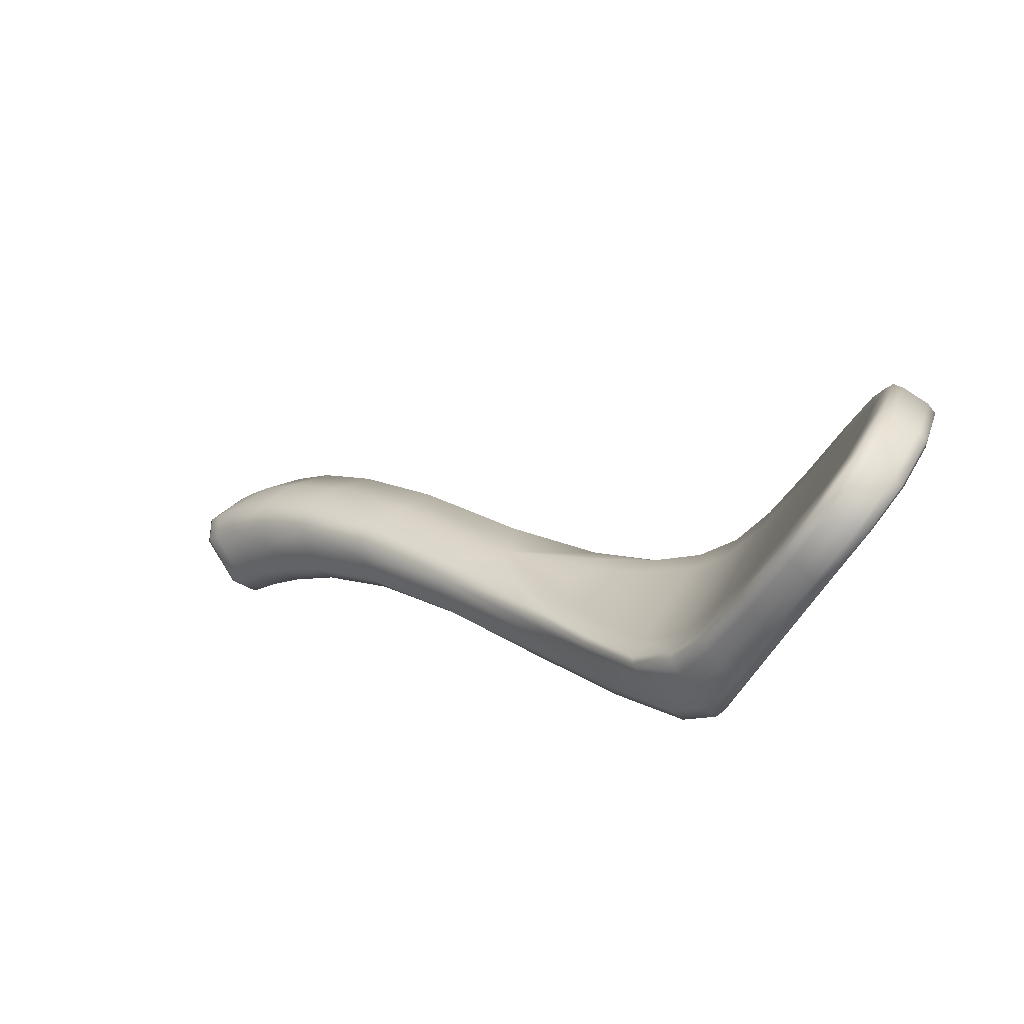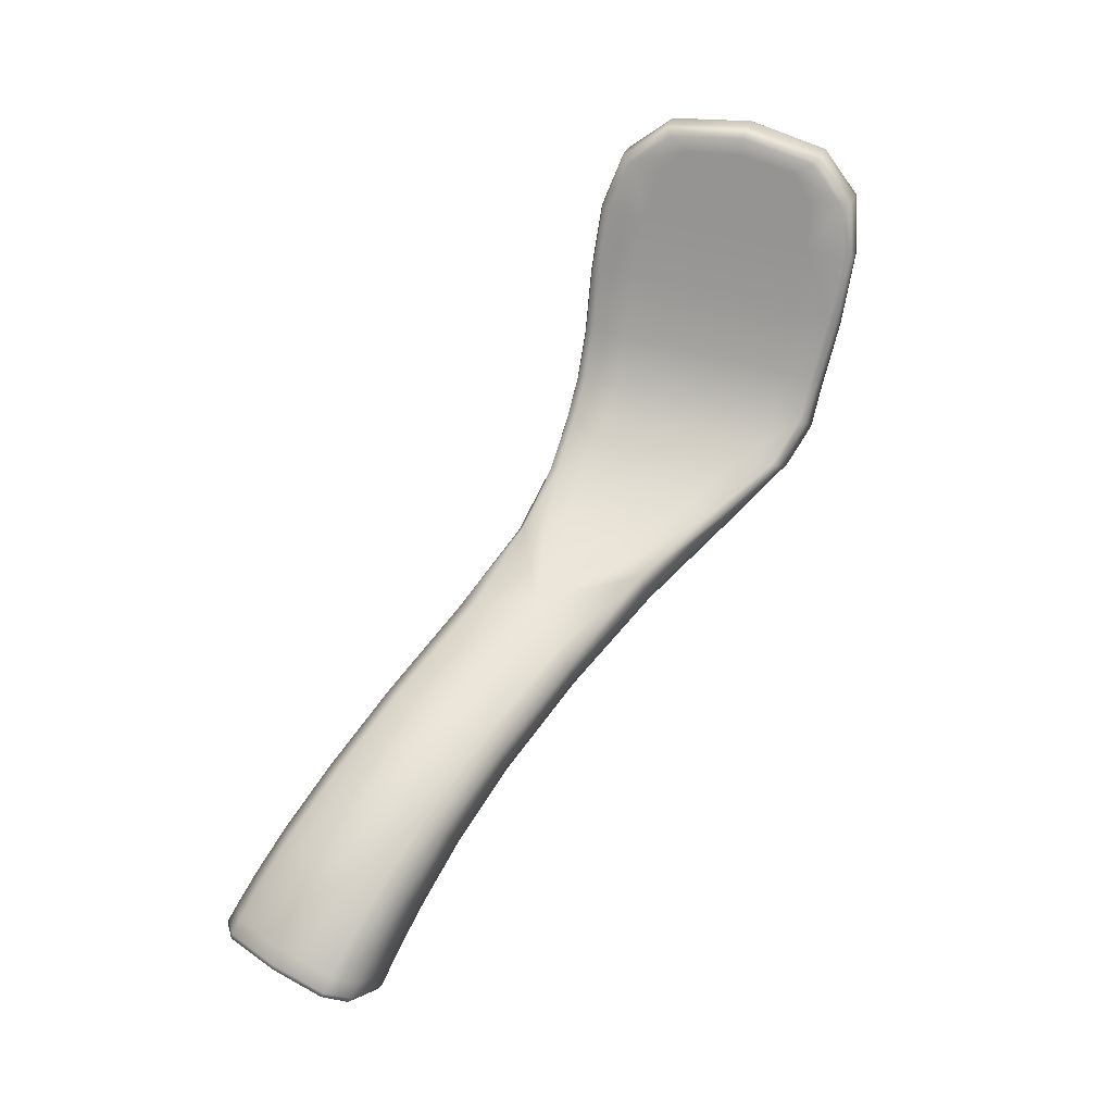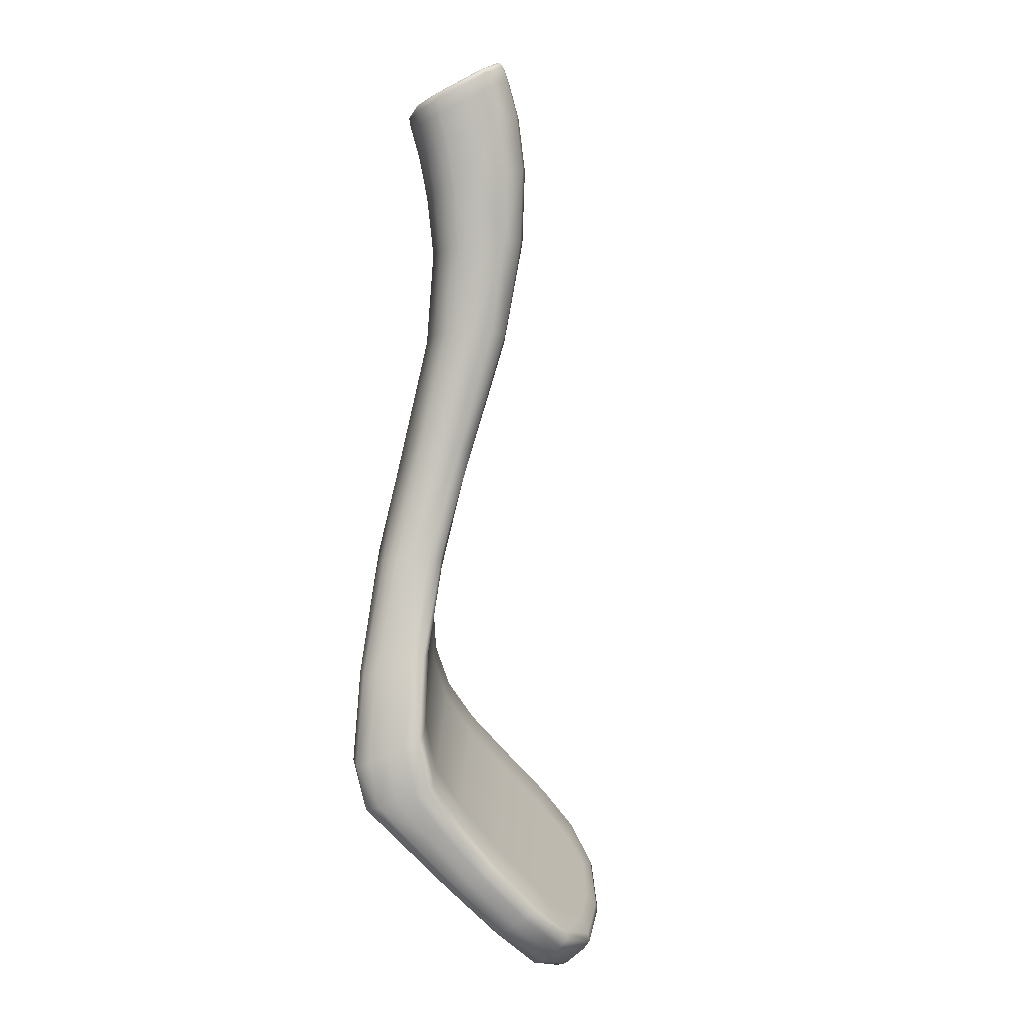
<metadata>
{"format":"obj","ext":"obj","renderer":"f3d","projection":"perspective","resolution":1024,"background":"white","views":[{"elev":28.3,"azim":26.4,"up":"+Z"},{"elev":52.3,"azim":-70.3,"up":"+Z"},{"elev":-72.2,"azim":-107.5,"up":"+Y"}]}
</metadata>
<code>
o #ID135
v -0.7156 0.1182 0.2546
v -0.7279 0.1095 0.2533
v -0.7594 0.1174 0.251
v -0.694 0.1013 0.2583
v -0.7182 0.09538 0.2546
v -0.7253 0.1254 0.2533
v -0.6935 0.1176 0.2583
v -0.7305 0.0935 0.2533
v -0.727 0.1339 0.2546
v -0.6931 0.128 0.2583
v -0.6945 0.08495 0.2583
v -0.6677 0.1151 0.2655
v -0.6949 0.07456 0.2583
v -0.7356 0.08664 0.2546
v -0.7668 0.1378 0.2522
v -0.6653 0.075 0.2653
v -0.6665 0.09507 0.2654
v -0.7757 0.103 0.2522
v -0.694 0.1335 0.2597
v -0.8096 0.1486 0.249
v -0.7703 0.1449 0.2569
v -0.6685 0.1279 0.2655
v -0.6541 0.09305 0.274
v -0.6961 0.06898 0.2597
v -0.7822 0.09854 0.2569
v -0.8185 0.1142 0.249
v -0.697 0.1353 0.2639
v -0.6703 0.1346 0.267
v -0.8106 0.1305 0.2473
v -0.7291 0.1369 0.259
v -0.6645 0.06224 0.2652
v -0.657 0.1279 0.2745
v -0.6559 0.1144 0.2743
v -0.6654 0.0553 0.2666
v -0.6992 0.06707 0.2639
v -0.7387 0.08454 0.259
v -0.8107 0.155 0.2543
v -0.8428 0.1388 0.2398
v -0.7313 0.1372 0.2648
v -0.6512 0.05819 0.2735
v -0.6523 0.07174 0.2737
v -0.6484 0.1148 0.2887
v -0.8225 0.1091 0.2543
v -0.7409 0.08484 0.2648
v -0.6746 0.1366 0.2712
v -0.8402 0.1632 0.2477
v -0.8128 0.1556 0.2615
v -0.8391 0.1567 0.2418
v -0.772 0.1453 0.2634
v -0.6449 0.07162 0.2876
v -0.6588 0.1351 0.2761
v -0.6467 0.09323 0.2881
v -0.6694 0.0527 0.2708
v -0.8246 0.1097 0.2615
v -0.8523 0.1162 0.2477
v -0.7839 0.09897 0.2634
v -0.8482 0.1213 0.2418
v -0.6799 0.1362 0.2767
v -0.6626 0.1371 0.2805
v -0.701 0.1353 0.2694
v -0.8588 0.1624 0.2333
v -0.7737 0.1457 0.2699
v -0.6518 0.05081 0.2748
v -0.6511 0.1358 0.2907
v -0.6495 0.1286 0.2891
v -0.6339 0.09356 0.3119
v -0.6552 0.04801 0.2791
v -0.6748 0.05228 0.2764
v -0.7032 0.067 0.2694
v -0.7856 0.0994 0.2699
v -0.8682 0.1258 0.2333
v -0.7048 0.1352 0.2749
v -0.8437 0.164 0.2555
v -0.8622 0.1438 0.2313
v -0.7335 0.1375 0.2707
v -0.6441 0.05041 0.2884
v -0.6438 0.05788 0.2872
v -0.6369 0.1304 0.313
v -0.6358 0.1161 0.3125
v -0.707 0.06694 0.2749
v -0.8558 0.1171 0.2555
v -0.7431 0.08514 0.2707
v -0.6674 0.1366 0.2862
v -0.8661 0.1706 0.2476
v -0.8473 0.1649 0.2635
v -0.861 0.1694 0.2394
v -0.815 0.1561 0.2688
v -0.8752 0.1471 0.2241
v -0.7347 0.1351 0.2752
v -0.631 0.05678 0.3107
v -0.6321 0.07108 0.3112
v -0.654 0.1379 0.2949
v -0.6223 0.1165 0.3372
v -0.6599 0.04752 0.2848
v -0.8593 0.1181 0.2635
v -0.8785 0.1221 0.2476
v -0.8268 0.1102 0.2688
v -0.8735 0.1207 0.2394
v -0.7432 0.08748 0.2752
v -0.672 0.1361 0.2917
v -0.6576 0.1375 0.3004
v -0.6851 0.1358 0.2821
v -0.875 0.1738 0.2321
v -0.8172 0.1506 0.2742
v -0.8719 0.1664 0.2261
v -0.7726 0.1393 0.2747
v -0.6466 0.04762 0.2925
v -0.6186 0.07142 0.3358
v -0.6414 0.1401 0.3175
v -0.6384 0.1379 0.3143
v -0.6205 0.09394 0.3364
v -0.6502 0.04717 0.2979
v -0.6645 0.04704 0.2904
v -0.6799 0.05188 0.2817
v -0.826 0.1161 0.2742
v -0.8879 0.1237 0.2321
v -0.7815 0.1045 0.2747
v -0.8816 0.1287 0.2261
v -0.6889 0.1345 0.286
v -0.7077 0.1341 0.279
v -0.8713 0.1718 0.2559
v -0.8798 0.1688 0.2209
v -0.766 0.1191 0.276
v -0.6337 0.04615 0.3146
v -0.6312 0.04902 0.3115
v -0.6247 0.1384 0.3391
v -0.6233 0.1308 0.3379
v -0.6108 0.09423 0.353
v -0.6837 0.05257 0.2857
v -0.7097 0.06801 0.279
v -0.8837 0.1236 0.2559
v -0.8897 0.1303 0.2209
v -0.6612 0.137 0.3057
v -0.7091 0.1307 0.2804
v -0.8877 0.1767 0.248
v -0.8767 0.1667 0.2622
v -0.8814 0.1752 0.24
v -0.8515 0.1597 0.2694
v -0.883 0.1491 0.219
v -0.7341 0.1273 0.2765
v -0.6175 0.04932 0.3364
v -0.6173 0.05709 0.3356
v -0.645 0.1397 0.3217
v -0.6126 0.1275 0.3555
v -0.6122 0.1146 0.354
v -0.6538 0.04673 0.3033
v -0.7103 0.07134 0.2804
v -0.886 0.1306 0.2622
v -0.9005 0.1272 0.248
v -0.8605 0.1247 0.2694
v -0.8941 0.1254 0.24
v -0.7392 0.09394 0.2765
v -0.6639 0.1358 0.3096
v -0.6486 0.1393 0.3258
v -0.6753 0.1348 0.2958
v -0.8906 0.1781 0.2341
v -0.8569 0.1424 0.2714
v -0.8835 0.1765 0.2266
v -0.8193 0.1328 0.2759
v -0.8869 0.1501 0.2165
v -0.7262 0.1206 0.2775
v -0.6374 0.04572 0.3188
v -0.6072 0.06102 0.3535
v -0.6089 0.07392 0.3527
v -0.6319 0.1402 0.3442
v -0.6279 0.1406 0.3414
v -0.607 0.1096 0.3617
v -0.641 0.0453 0.3229
v -0.6566 0.04735 0.3072
v -0.668 0.04762 0.2944
v -0.9036 0.1274 0.2341
v -0.8966 0.1254 0.2266
v -0.7285 0.09453 0.2775
v -0.6762 0.1319 0.2971
v -0.69 0.1314 0.2873
v -0.8941 0.1717 0.2541
v -0.8875 0.1778 0.2239
v -0.8837 0.17 0.2184
v -0.7366 0.1106 0.2765
v -0.6243 0.04604 0.3413
v -0.6203 0.04646 0.3385
v -0.6045 0.07919 0.3607
v -0.6167 0.1363 0.3596
v -0.6135 0.1343 0.3574
v -0.6045 0.09443 0.3632
v -0.6693 0.05032 0.2958
v -0.6851 0.05542 0.287
v -0.9036 0.1347 0.2541
v -0.9008 0.1262 0.2239
v -0.8937 0.1311 0.2184
v -0.6513 0.138 0.3289
v -0.6894 0.12 0.2873
v -0.7095 0.1211 0.2804
v -0.9046 0.1747 0.2473
v -0.9005 0.1536 0.2561
v -0.8977 0.1798 0.2416
v -0.8827 0.149 0.2643
v -0.8855 0.1701 0.2177
v -0.7097 0.101 0.2804
v -0.6098 0.05141 0.357
v -0.607 0.05402 0.355
v -0.636 0.1398 0.347
v -0.6054 0.1212 0.3685
v -0.6051 0.1167 0.3658
v -0.6012 0.09453 0.3686
v -0.6439 0.04597 0.326
v -0.6858 0.06689 0.287
v -0.7099 0.08099 0.2804
v -0.9143 0.1371 0.2473
v -0.9106 0.1293 0.2416
v -0.8953 0.1319 0.2177
v -0.652 0.1349 0.3298
v -0.6391 0.1385 0.349
v -0.6645 0.1328 0.3109
v -0.902 0.1811 0.2385
v -0.8948 0.1794 0.2313
v -0.8886 0.1505 0.2159
v -0.6284 0.04562 0.3441
v -0.601 0.06758 0.3668
v -0.6015 0.07227 0.3644
v -0.6252 0.1355 0.3642
v -0.6209 0.1359 0.3619
v -0.6316 0.0463 0.3462
v -0.645 0.04884 0.3271
v -0.6578 0.0501 0.3086
v -0.9151 0.1303 0.2385
v -0.908 0.1283 0.2313
v -0.6635 0.1206 0.3105
v -0.6752 0.1198 0.2969
v -0.9112 0.1563 0.2491
v -0.8963 0.1793 0.2303
v -0.8892 0.1777 0.2232
v -0.89 0.1509 0.2166
v -0.6183 0.05058 0.3616
v -0.6141 0.05099 0.3593
v -0.6127 0.122 0.3731
v -0.6084 0.1224 0.3709
v -0.6588 0.06234 0.3089
v -0.6704 0.06239 0.296
v -0.9092 0.1291 0.2303
v -0.9022 0.1271 0.2232
v -0.64 0.1354 0.3494
v -0.6728 0.09111 0.2964
v -0.6876 0.09344 0.2872
v -0.9157 0.1575 0.2458
v -0.909 0.176 0.244
v -0.8906 0.1762 0.2233
v -0.8871 0.1692 0.2183
v -0.6081 0.06532 0.3714
v -0.6038 0.06574 0.3691
v -0.6285 0.1343 0.3656
v -0.6037 0.09416 0.3739
v -0.6009 0.09447 0.3715
v -0.633 0.04917 0.3467
v -0.9188 0.1381 0.244
v -0.9027 0.129 0.2233
v -0.8962 0.1335 0.2183
v -0.6391 0.1226 0.3487
v -0.63 0.1315 0.3651
v -0.651 0.1222 0.3294
v -0.91 0.1759 0.2426
v -0.9033 0.1809 0.2374
v -0.8884 0.1679 0.2192
v -0.6218 0.05115 0.3631
v -0.6206 0.1207 0.3765
v -0.617 0.1216 0.3754
v -0.6237 0.05371 0.3627
v -0.6342 0.06193 0.3469
v -0.6461 0.06158 0.3275
v -0.9196 0.1387 0.2426
v -0.9161 0.131 0.2374
v -0.8968 0.1352 0.2192
v -0.6485 0.09187 0.3285
v -0.6611 0.09145 0.3097
v -0.9038 0.1793 0.2366
v -0.8972 0.1777 0.23
v -0.8911 0.1512 0.2177
v -0.6161 0.06517 0.3748
v -0.6124 0.0649 0.3737
v -0.6124 0.09332 0.3784
v -0.6081 0.09374 0.3762
v -0.9157 0.1327 0.2366
v -0.9093 0.1309 0.23
v -0.6297 0.1199 0.3637
v -0.9165 0.1577 0.2443
v -0.8977 0.1759 0.2301
v -0.8916 0.1745 0.2239
v -0.8918 0.1514 0.2184
v -0.6226 0.1188 0.3752
v -0.6252 0.06521 0.362
v -0.9088 0.1328 0.2301
v -0.9028 0.1311 0.2239
v -0.6277 0.09257 0.3625
v -0.6243 0.1121 0.3712
v -0.6367 0.09228 0.3477
v -0.9162 0.1576 0.2432
v -0.9101 0.1746 0.2416
v -0.8923 0.1733 0.2242
v -0.8892 0.1672 0.2198
v -0.6184 0.06683 0.3736
v -0.6183 0.09285 0.3779
v -0.616 0.09299 0.3794
v -0.6212 0.07334 0.37
v -0.919 0.1398 0.2416
v -0.9028 0.1324 0.2242
v -0.8972 0.1363 0.2198
v -0.9097 0.173 0.2408
v -0.9038 0.1773 0.2362
v -0.8898 0.1667 0.2203
v -0.9179 0.1411 0.2408
v -0.9148 0.1345 0.2362
v -0.8974 0.137 0.2203
v -0.6215 0.09276 0.3727
v -0.9038 0.176 0.2359
v -0.8981 0.1747 0.2301
v -0.8922 0.1515 0.2189
v -0.9142 0.1356 0.2359
v -0.9085 0.134 0.2301
v -0.9153 0.1574 0.2424
v -0.8983 0.1738 0.2301
v -0.8927 0.1725 0.2245
v -0.9083 0.1348 0.2301
v -0.9028 0.1333 0.2245
v -0.9147 0.1573 0.2417
v -0.9094 0.172 0.2403
v -0.9172 0.1418 0.2403
v -0.9092 0.1712 0.2399
v -0.9038 0.1751 0.2357
v -0.9166 0.1423 0.2399
v -0.9137 0.1364 0.2357
v -0.9143 0.1571 0.2413
f 1 2 3
f 1 4 2
f 3 2 5
f 6 1 3
f 2 4 5
f 1 7 4
f 3 5 8
f 9 6 3
f 10 1 6
f 4 11 5
f 10 7 1
f 7 12 4
f 5 13 8
f 3 8 14
f 9 10 6
f 15 9 3
f 4 16 11
f 5 11 13
f 10 12 7
f 12 17 4
f 8 13 14
f 3 14 18
f 9 19 10
f 20 15 3
f 21 9 15
f 11 16 13
f 4 17 16
f 10 22 12
f 12 23 17
f 14 13 24
f 18 14 25
f 3 18 26
f 19 9 27
f 28 10 19
f 20 21 15
f 20 3 29
f 9 21 30
f 16 31 13
f 17 23 16
f 28 22 10
f 32 12 22
f 12 33 23
f 13 34 24
f 24 35 14
f 26 18 25
f 14 36 25
f 29 3 26
f 28 19 27
f 27 9 30
f 37 21 20
f 20 29 38
f 30 21 39
f 16 40 31
f 13 31 34
f 23 41 16
f 28 32 22
f 32 33 12
f 23 33 42
f 34 35 24
f 35 36 14
f 26 25 43
f 36 44 25
f 38 29 26
f 28 27 45
f 27 30 39
f 46 37 20
f 21 37 47
f 48 20 38
f 39 21 49
f 31 40 34
f 16 41 40
f 41 23 50
f 51 32 28
f 33 32 42
f 23 42 52
f 34 53 35
f 35 44 36
f 25 54 43
f 26 43 55
f 44 56 25
f 38 26 57
f 45 27 58
f 59 28 45
f 27 39 60
f 37 46 47
f 46 20 48
f 21 47 49
f 61 48 38
f 39 49 62
f 40 63 34
f 40 41 50
f 23 52 50
f 51 28 59
f 32 51 64
f 32 65 42
f 52 42 66
f 67 53 34
f 53 68 35
f 35 69 44
f 43 54 55
f 25 56 54
f 26 55 57
f 44 70 56
f 38 57 71
f 59 45 58
f 58 27 60
f 60 39 72
f 47 46 73
f 48 61 46
f 49 47 62
f 61 38 74
f 39 62 75
f 40 76 63
f 63 67 34
f 40 50 77
f 50 52 66
f 64 51 59
f 32 64 65
f 42 65 78
f 42 79 66
f 67 68 53
f 68 69 35
f 69 80 44
f 54 81 55
f 56 70 54
f 57 55 71
f 44 82 70
f 74 38 71
f 59 58 83
f 58 60 72
f 72 39 75
f 46 84 73
f 47 73 85
f 46 61 86
f 62 47 87
f 61 74 88
f 75 62 89
f 76 67 63
f 40 77 76
f 77 50 90
f 50 66 91
f 64 59 92
f 65 64 78
f 42 78 79
f 66 79 93
f 67 94 68
f 68 80 69
f 80 82 44
f 54 95 81
f 55 81 96
f 70 97 54
f 55 98 71
f 82 99 70
f 88 74 71
f 83 58 100
f 101 59 83
f 58 72 102
f 72 75 89
f 73 84 85
f 46 86 84
f 47 85 87
f 61 103 86
f 87 104 62
f 105 61 88
f 62 106 89
f 76 107 67
f 77 90 76
f 50 91 90
f 91 66 108
f 92 59 101
f 109 64 92
f 64 110 78
f 79 78 93
f 66 93 111
f 112 94 67
f 94 113 68
f 68 114 80
f 80 99 82
f 81 95 96
f 54 97 95
f 55 96 98
f 115 97 70
f 71 98 116
f 117 70 99
f 88 71 118
f 101 83 100
f 100 58 102
f 102 72 119
f 72 89 120
f 85 84 121
f 86 103 84
f 85 104 87
f 61 105 103
f 104 106 62
f 122 105 88
f 106 123 89
f 124 107 76
f 107 112 67
f 76 90 125
f 90 91 108
f 66 111 108
f 109 92 101
f 110 64 109
f 78 110 126
f 78 127 93
f 111 93 128
f 112 113 94
f 113 114 68
f 114 129 80
f 80 130 99
f 95 131 96
f 95 97 115
f 98 96 116
f 115 70 117
f 71 116 118
f 123 117 99
f 88 118 132
f 101 100 133
f 100 102 119
f 119 72 120
f 89 134 120
f 84 135 121
f 85 121 136
f 84 103 137
f 104 85 138
f 105 122 103
f 104 123 106
f 122 88 139
f 89 123 140
f 124 112 107
f 125 124 76
f 90 141 125
f 90 108 142
f 108 111 128
f 109 101 143
f 126 110 109
f 78 126 127
f 93 127 144
f 93 145 128
f 112 146 113
f 113 129 114
f 129 130 80
f 99 130 147
f 95 148 131
f 96 131 149
f 150 95 115
f 96 151 116
f 123 115 117
f 118 116 132
f 123 99 152
f 139 88 132
f 133 100 153
f 154 101 133
f 100 119 155
f 119 120 134
f 89 140 134
f 121 135 136
f 84 137 135
f 85 136 138
f 103 156 137
f 138 157 104
f 103 122 158
f 104 159 123
f 122 139 160
f 140 123 161
f 124 162 112
f 141 124 125
f 90 142 141
f 142 108 163
f 108 128 164
f 143 101 154
f 165 109 143
f 126 109 166
f 127 126 144
f 93 144 145
f 128 145 167
f 168 146 112
f 146 169 113
f 113 170 129
f 147 130 129
f 152 99 147
f 131 148 149
f 95 150 148
f 96 149 151
f 157 150 115
f 116 151 171
f 159 115 123
f 116 172 132
f 123 152 173
f 160 139 132
f 154 133 153
f 153 100 155
f 155 119 174
f 119 134 175
f 134 140 161
f 136 135 176
f 137 156 135
f 136 157 138
f 103 158 156
f 104 157 159
f 122 177 158
f 178 122 160
f 161 123 179
f 180 162 124
f 162 168 112
f 141 181 124
f 142 163 141
f 108 164 163
f 164 128 182
f 165 143 154
f 166 109 165
f 183 126 166
f 126 184 144
f 145 144 167
f 128 167 185
f 168 169 146
f 169 170 113
f 129 170 186
f 147 129 187
f 173 152 147
f 148 188 149
f 157 148 150
f 151 149 171
f 157 115 159
f 116 171 172
f 132 172 189
f 123 173 179
f 160 132 190
f 154 153 191
f 155 174 153
f 119 175 174
f 175 134 192
f 134 161 193
f 135 194 176
f 176 195 136
f 135 156 196
f 136 197 157
f 158 177 156
f 122 178 177
f 198 178 160
f 161 179 199
f 180 168 162
f 181 180 124
f 200 181 141
f 141 163 201
f 164 182 163
f 128 185 182
f 165 154 202
f 183 166 165
f 184 126 183
f 144 184 203
f 144 204 167
f 167 205 185
f 168 206 169
f 170 169 186
f 187 129 186
f 147 187 207
f 173 147 208
f 195 188 148
f 149 188 209
f 197 148 157
f 149 210 171
f 172 171 189
f 132 189 190
f 179 173 199
f 160 190 211
f 153 212 191
f 213 154 191
f 174 214 153
f 174 175 192
f 134 193 192
f 193 161 199
f 194 195 176
f 135 196 194
f 136 195 197
f 156 215 196
f 177 216 156
f 177 178 198
f 198 160 217
f 180 218 168
f 200 180 181
f 201 200 141
f 163 219 201
f 163 182 220
f 182 185 205
f 202 154 213
f 221 165 202
f 183 165 222
f 203 184 183
f 144 203 204
f 167 204 205
f 223 206 168
f 169 206 224
f 186 169 225
f 207 187 186
f 208 147 207
f 199 173 208
f 195 209 188
f 195 148 197
f 149 209 210
f 171 210 226
f 189 171 227
f 211 190 189
f 217 160 211
f 191 212 213
f 153 214 212
f 174 228 214
f 174 192 229
f 193 199 192
f 194 230 195
f 196 215 194
f 156 216 215
f 177 231 216
f 177 198 232
f 198 217 233
f 234 218 180
f 218 223 168
f 200 235 180
f 201 219 200
f 163 220 219
f 182 205 220
f 221 202 213
f 222 165 221
f 236 183 222
f 203 183 237
f 204 203 205
f 206 223 224
f 169 224 225
f 186 225 238
f 207 186 239
f 199 208 207
f 230 209 195
f 210 209 226
f 171 226 227
f 189 227 240
f 211 189 241
f 233 217 211
f 212 242 213
f 228 212 214
f 229 228 174
f 192 243 229
f 192 199 244
f 194 245 230
f 215 246 194
f 216 231 215
f 177 232 231
f 232 198 247
f 198 233 248
f 234 223 218
f 235 234 180
f 249 235 200
f 200 219 250
f 220 205 219
f 221 213 251
f 236 222 221
f 237 183 236
f 237 252 203
f 203 253 205
f 224 223 254
f 225 224 238
f 186 238 239
f 243 207 239
f 199 207 244
f 245 209 230
f 209 255 226
f 227 226 240
f 189 240 241
f 211 241 256
f 233 211 257
f 212 258 242
f 213 242 259
f 228 260 212
f 243 228 229
f 192 244 243
f 246 245 194
f 215 261 246
f 231 262 215
f 231 232 247
f 247 198 248
f 248 233 263
f 234 264 223
f 249 234 235
f 250 249 200
f 252 250 219
f 219 205 253
f 213 259 251
f 221 251 265
f 236 221 266
f 237 236 252
f 203 252 253
f 223 267 254
f 224 254 268
f 238 224 269
f 239 238 243
f 244 207 243
f 245 255 209
f 226 255 270
f 240 226 271
f 241 240 256
f 257 211 256
f 233 257 272
f 258 259 242
f 260 258 212
f 228 273 260
f 243 274 228
f 261 245 246
f 215 262 261
f 262 231 275
f 231 247 276
f 247 248 263
f 263 233 277
f 278 264 234
f 223 264 267
f 249 279 234
f 252 249 250
f 253 252 219
f 251 259 265
f 221 265 266
f 236 266 280
f 236 281 252
f 254 267 268
f 224 268 269
f 238 269 273
f 243 238 274
f 270 255 245
f 271 226 270
f 240 271 282
f 256 240 283
f 272 257 256
f 277 233 272
f 258 284 259
f 273 258 260
f 274 273 228
f 261 285 245
f 275 261 262
f 231 276 275
f 276 247 286
f 247 263 287
f 263 277 288
f 278 267 264
f 278 234 279
f 280 279 249
f 252 281 249
f 259 289 265
f 266 265 280
f 236 280 281
f 268 267 290
f 269 268 273
f 238 273 274
f 270 245 285
f 282 271 270
f 283 240 282
f 291 256 283
f 272 256 292
f 288 277 272
f 258 293 284
f 284 294 259
f 273 295 258
f 261 296 285
f 275 297 261
f 275 276 286
f 247 287 286
f 287 263 298
f 263 288 299
f 300 267 278
f 280 278 279
f 281 280 249
f 259 294 289
f 265 289 301
f 265 302 280
f 290 267 303
f 268 290 293
f 273 268 295
f 270 285 296
f 282 270 304
f 291 283 282
f 291 292 256
f 272 292 305
f 288 272 306
f 293 294 284
f 295 293 258
f 297 296 261
f 275 307 297
f 275 286 308
f 286 287 298
f 298 263 299
f 299 288 309
f 301 300 278
f 267 300 303
f 280 302 278
f 294 301 289
f 265 301 302
f 290 303 293
f 268 293 295
f 304 270 296
f 310 282 304
f 311 291 282
f 291 305 292
f 306 272 305
f 288 306 312
f 293 313 294
f 297 307 296
f 275 308 307
f 308 286 314
f 286 298 315
f 298 299 309
f 309 288 316
f 303 300 301
f 302 301 278
f 294 313 301
f 293 303 313
f 296 310 304
f 310 311 282
f 317 291 311
f 318 305 291
f 312 306 305
f 316 288 312
f 307 319 296
f 308 314 307
f 314 286 315
f 315 298 320
f 298 309 321
f 303 301 313
f 296 319 310
f 310 317 311
f 317 318 291
f 322 305 318
f 312 305 323
f 307 324 319
f 314 325 307
f 314 315 320
f 320 298 321
f 319 324 310
f 326 317 310
f 317 322 318
f 322 323 305
f 307 325 324
f 314 327 325
f 314 320 328
f 324 326 310
f 329 317 326
f 330 322 317
f 325 327 324
f 314 328 327
f 324 329 326
f 329 330 317
f 327 331 324
f 324 331 329

</code>
